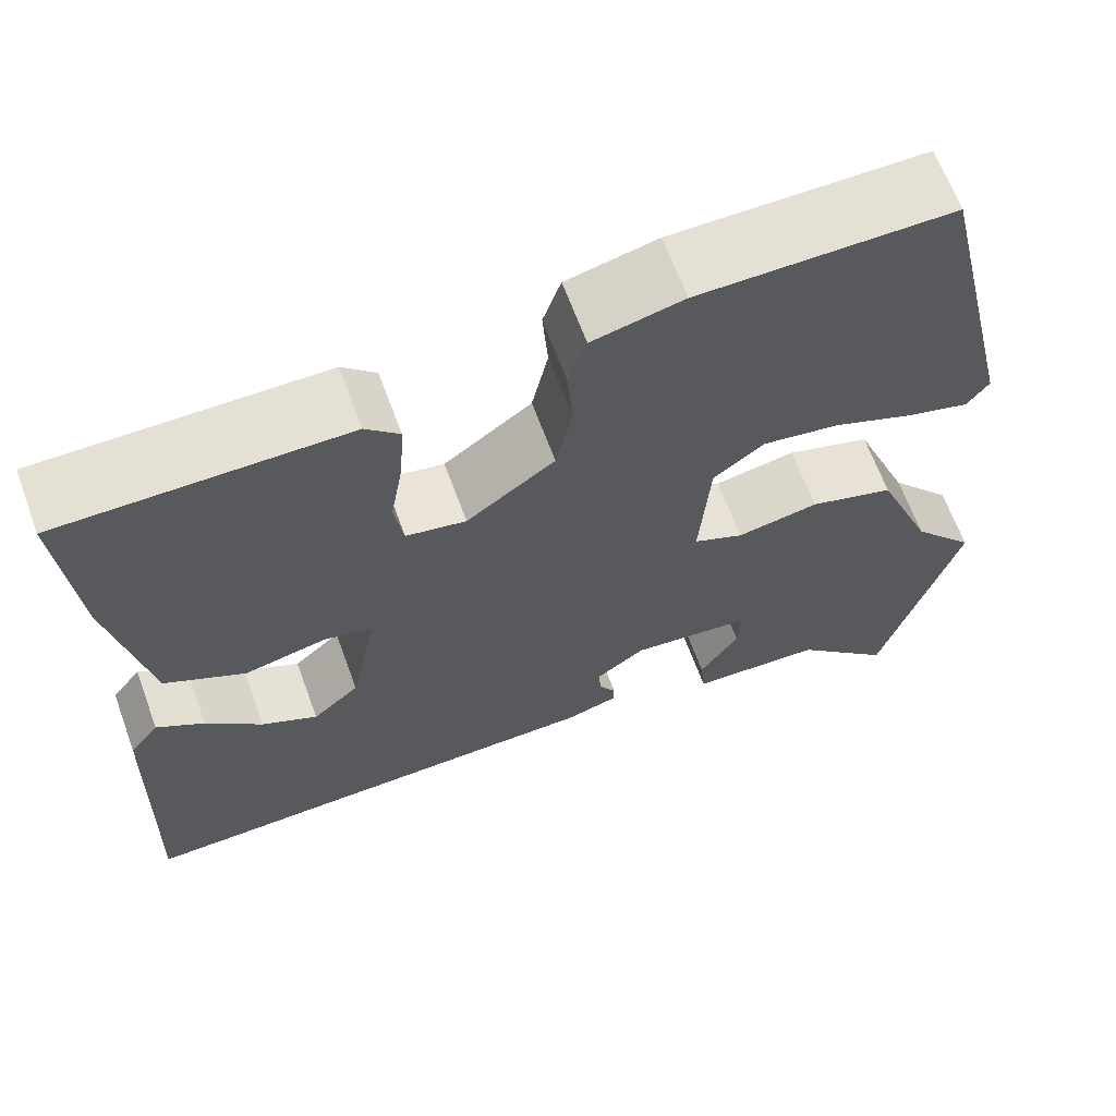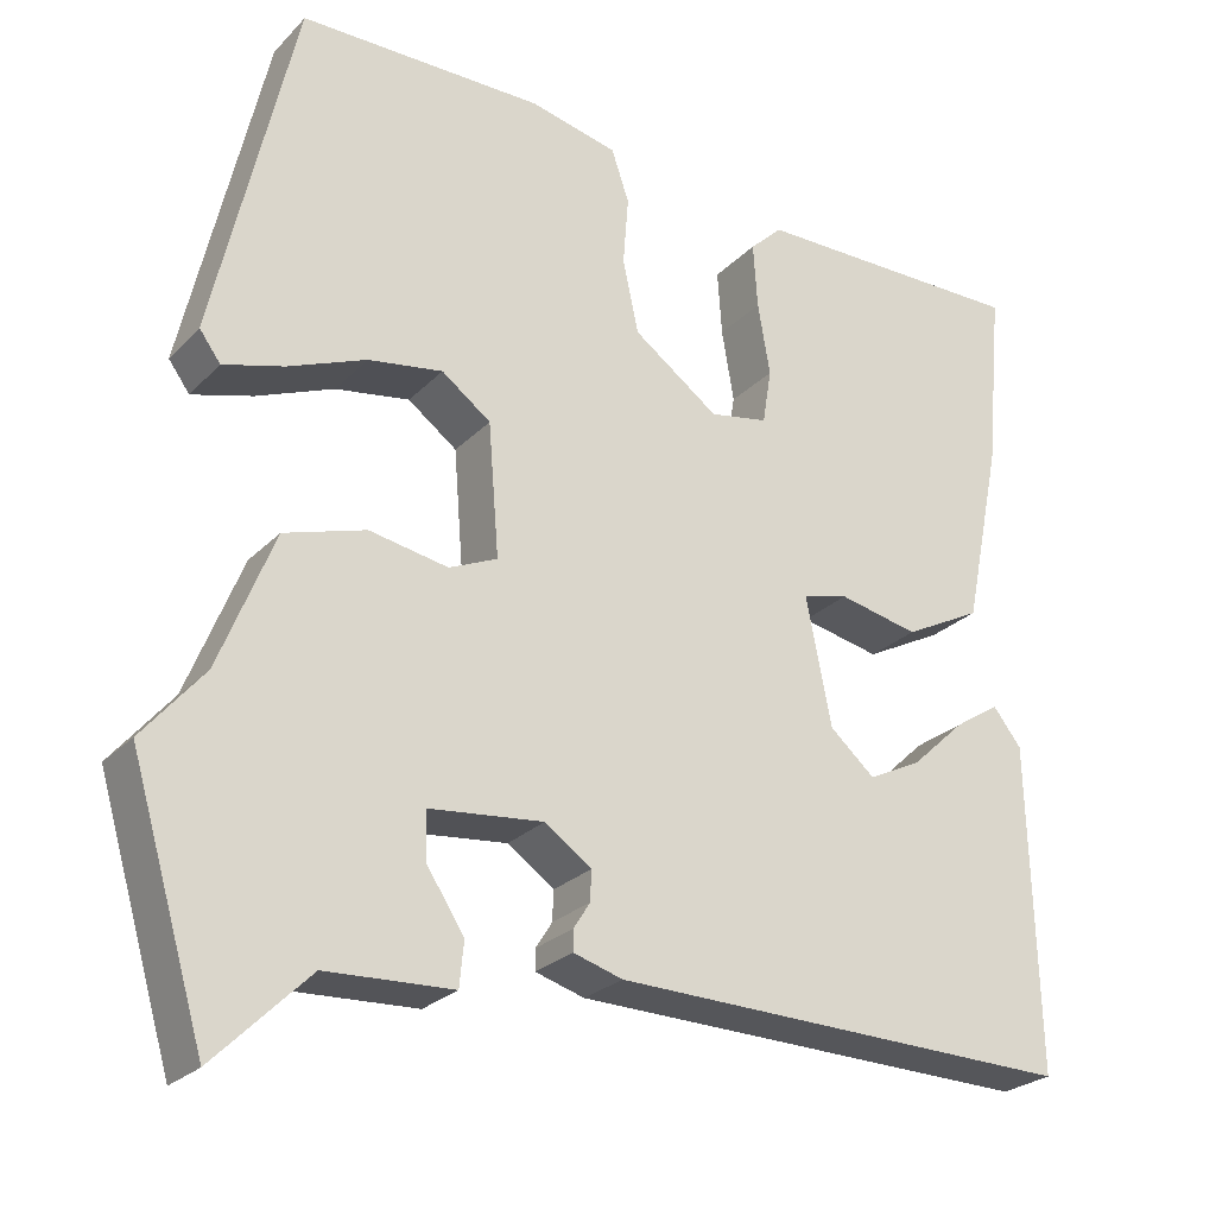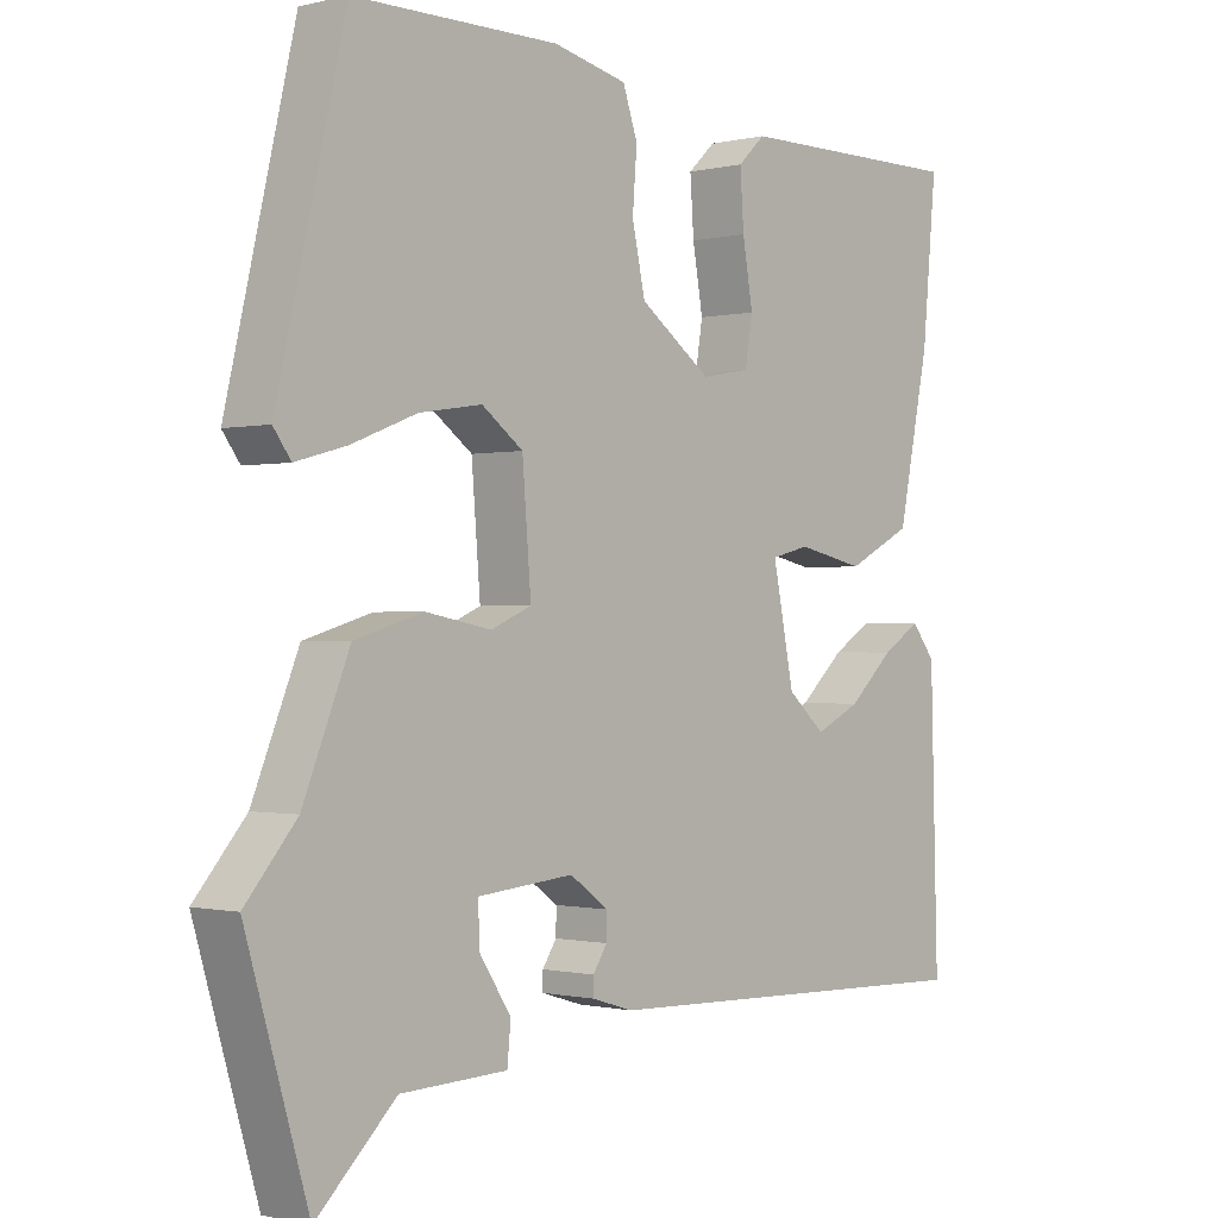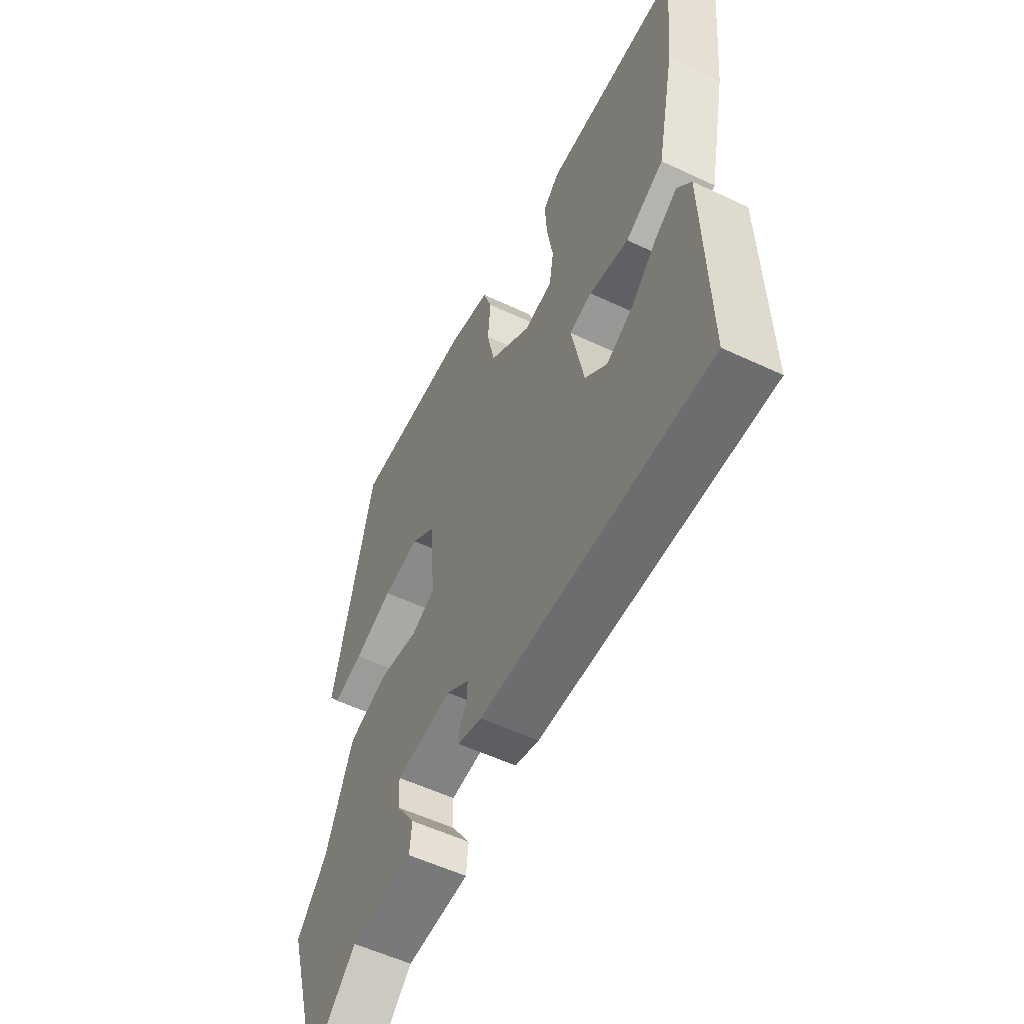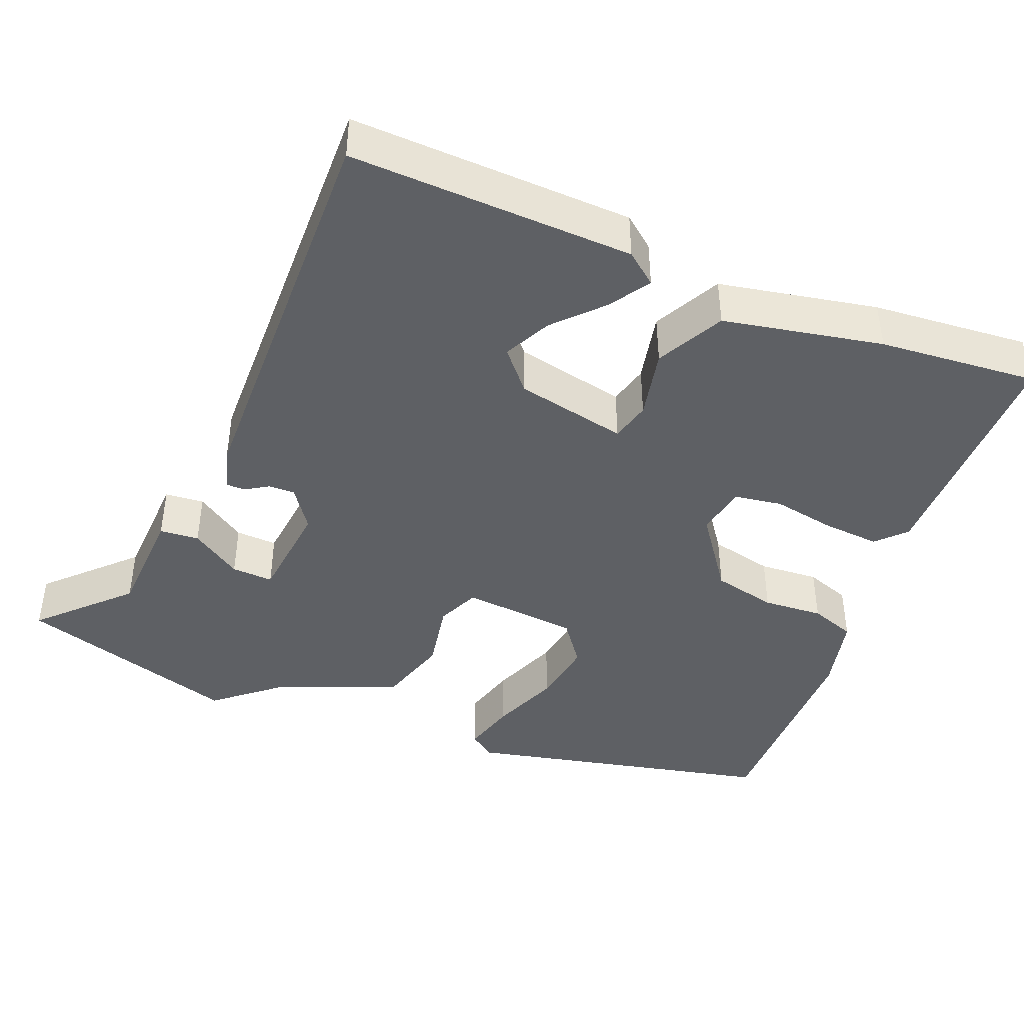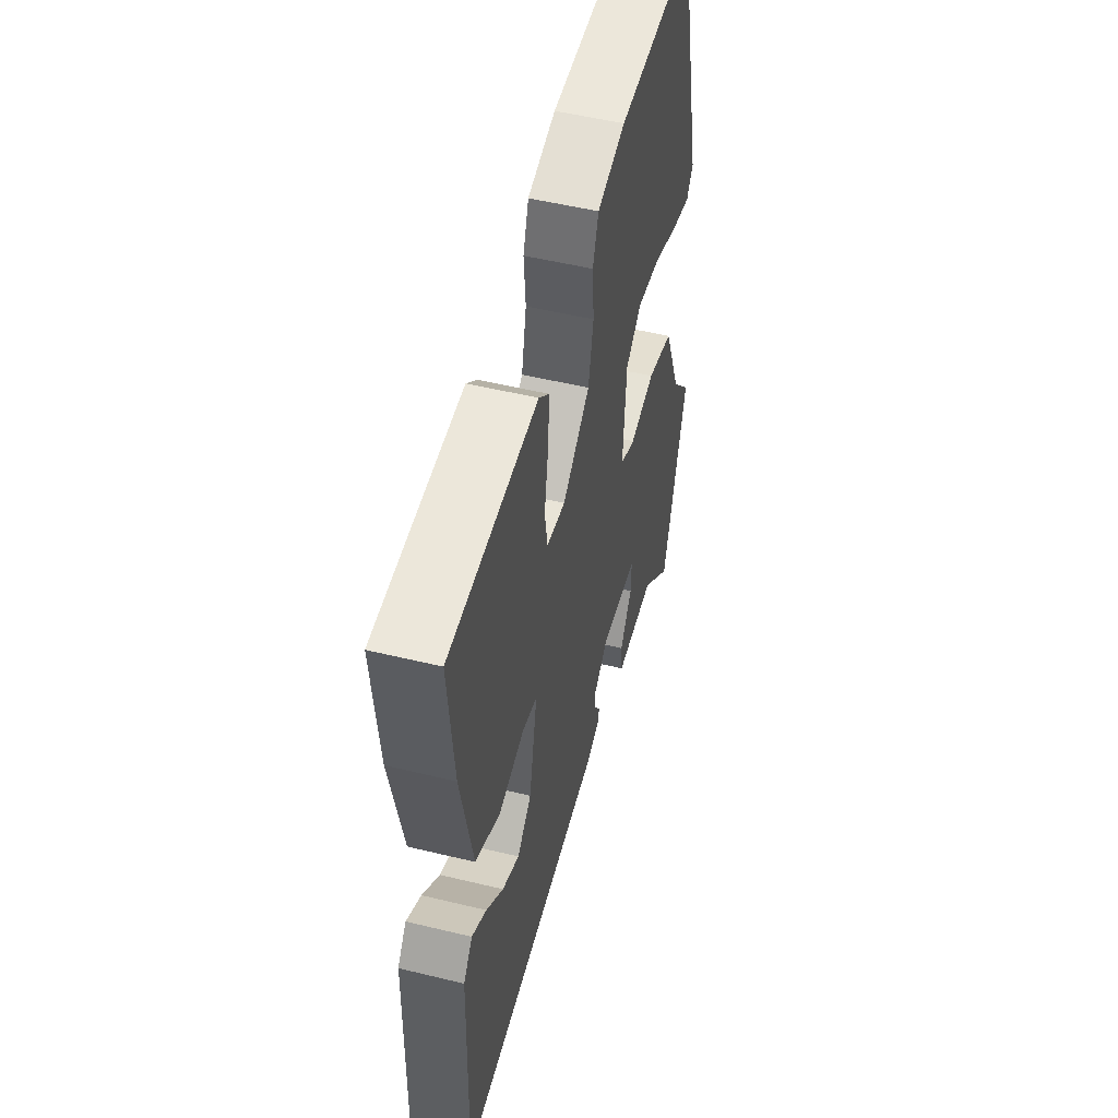
<metadata>
{"format":"obj","ext":"obj","renderer":"f3d","projection":"perspective","resolution":1024,"background":"white","views":[{"elev":65.1,"azim":-20.1,"up":"+Z"},{"elev":-25.0,"azim":147.5,"up":"+Z"},{"elev":-0.6,"azim":132.2,"up":"+Z"},{"elev":-55.4,"azim":-116.4,"up":"+Z"},{"elev":-43.0,"azim":-112.3,"up":"+Y"},{"elev":52.1,"azim":-75.3,"up":"+Z"}]}
</metadata>
<code>
v -0.495 0.07 -0.474
v -0.485 0.07 -0.105
v -0.453 0.07 -0.064
v -0.401 0.07 -0.097
v -0.34 0.07 -0.154
v -0.279 0.07 -0.184
v -0.228 0.07 -0.139
v -0.199 0.07 0.006
v -0.251 0.07 0.019
v -0.342 0.07 -0.001
v -0.43 0.07 0.044
v -0.472 0.07 0.251
v -0.491 0.07 0.457
v -0.178 0.07 0.458
v -0.141 0.07 0.423
v -0.146 0.07 0.349
v -0.16 0.07 0.267
v -0.15 0.07 0.205
v -0.084 0.07 0.193
v 0.013 0.07 0.264
v 0.031 0.07 0.347
v 0.025 0.07 0.425
v 0.045 0.07 0.484
v 0.145 0.07 0.508
v 0.423 0.07 0.51
v 0.516 0.07 0.11
v 0.492 0.07 0.077
v 0.423 0.07 0.096
v 0.334 0.07 0.131
v 0.249 0.07 0.144
v 0.193 0.07 0.102
v 0.181 0.07 -0.049
v 0.236 0.07 -0.073
v 0.326 0.07 -0.056
v 0.419 0.07 -0.084
v 0.482 0.07 -0.24
v 0.552 0.07 -0.323
v 0.467 0.07 -0.612
v 0.359 0.07 -0.506
v 0.214 0.07 -0.5
v 0.209 0.07 -0.449
v 0.252 0.07 -0.383
v 0.254 0.07 -0.329
v 0.123 0.07 -0.316
v 0.07 0.07 -0.354
v 0.071 0.07 -0.388
v 0.09 0.07 -0.418
v 0.09 0.07 -0.442
v 0.034 0.07 -0.459
v -0.495 0 -0.474
v -0.485 0 -0.105
v -0.453 0 -0.064
v -0.401 0 -0.097
v -0.34 0 -0.154
v -0.279 0 -0.184
v -0.228 0 -0.139
v -0.199 0 0.006
v -0.251 0 0.019
v -0.342 0 -0.001
v -0.43 0 0.044
v -0.472 0 0.251
v -0.491 0 0.457
v -0.178 0 0.458
v -0.141 0 0.423
v -0.146 0 0.349
v -0.16 0 0.267
v -0.15 0 0.205
v -0.084 0 0.193
v 0.013 0 0.264
v 0.031 0 0.347
v 0.025 0 0.425
v 0.045 0 0.484
v 0.145 0 0.508
v 0.423 0 0.51
v 0.516 0 0.11
v 0.492 0 0.077
v 0.423 0 0.096
v 0.334 0 0.131
v 0.249 0 0.144
v 0.193 0 0.102
v 0.181 0 -0.049
v 0.236 0 -0.073
v 0.326 0 -0.056
v 0.419 0 -0.084
v 0.482 0 -0.24
v 0.552 0 -0.323
v 0.467 0 -0.612
v 0.359 0 -0.506
v 0.214 0 -0.5
v 0.209 0 -0.449
v 0.252 0 -0.383
v 0.254 0 -0.329
v 0.123 0 -0.316
v 0.07 0 -0.354
v 0.071 0 -0.388
v 0.09 0 -0.418
v 0.09 0 -0.442
v 0.034 0 -0.459
f 49 1 2
f 48 49 2
f 47 48 2
f 46 47 2
f 45 46 2
f 39 40 41 42
f 39 42 43
f 38 39 43
f 37 38 43
f 36 37 43
f 36 43 44
f 35 36 44
f 34 35 44
f 33 34 44
f 27 28 29
f 26 27 29
f 25 26 29
f 24 25 29
f 23 24 29
f 22 23 29
f 21 22 29
f 20 21 29 30
f 19 20 30 31
f 15 16 17
f 14 15 17
f 13 14 17
f 12 13 17
f 11 12 17
f 10 11 17
f 9 10 17
f 8 9 17 18
f 19 31 32
f 18 19 32
f 8 18 32
f 7 8 32
f 3 4 5
f 2 3 5
f 33 44 45
f 32 33 45
f 7 32 45
f 6 7 45
f 6 45 2
f 2 5 6
f 51 50 98
f 51 98 97
f 51 97 96
f 51 96 95
f 51 95 94
f 91 90 89 88
f 92 91 88
f 92 88 87
f 92 87 86
f 92 86 85
f 93 92 85
f 93 85 84
f 93 84 83
f 93 83 82
f 78 77 76
f 78 76 75
f 78 75 74
f 78 74 73
f 78 73 72
f 78 72 71
f 78 71 70
f 79 78 70 69
f 80 79 69 68
f 66 65 64
f 66 64 63
f 66 63 62
f 66 62 61
f 66 61 60
f 66 60 59
f 66 59 58
f 67 66 58 57
f 81 80 68
f 81 68 67
f 81 67 57
f 81 57 56
f 54 53 52
f 54 52 51
f 94 93 82
f 94 82 81
f 94 81 56
f 94 56 55
f 51 94 55
f 55 54 51
f 1 50 51 2
f 2 51 52 3
f 3 52 53 4
f 4 53 54 5
f 5 54 55 6
f 6 55 56 7
f 7 56 57 8
f 8 57 58 9
f 9 58 59 10
f 10 59 60 11
f 11 60 61 12
f 12 61 62 13
f 13 62 63 14
f 14 63 64 15
f 15 64 65 16
f 16 65 66 17
f 17 66 67 18
f 18 67 68 19
f 19 68 69 20
f 20 69 70 21
f 21 70 71 22
f 22 71 72 23
f 23 72 73 24
f 24 73 74 25
f 25 74 75 26
f 26 75 76 27
f 27 76 77 28
f 28 77 78 29
f 29 78 79 30
f 30 79 80 31
f 31 80 81 32
f 32 81 82 33
f 33 82 83 34
f 34 83 84 35
f 35 84 85 36
f 36 85 86 37
f 37 86 87 38
f 38 87 88 39
f 39 88 89 40
f 40 89 90 41
f 41 90 91 42
f 42 91 92 43
f 43 92 93 44
f 44 93 94 45
f 45 94 95 46
f 46 95 96 47
f 47 96 97 48
f 48 97 98 49
f 49 98 50 1

</code>
